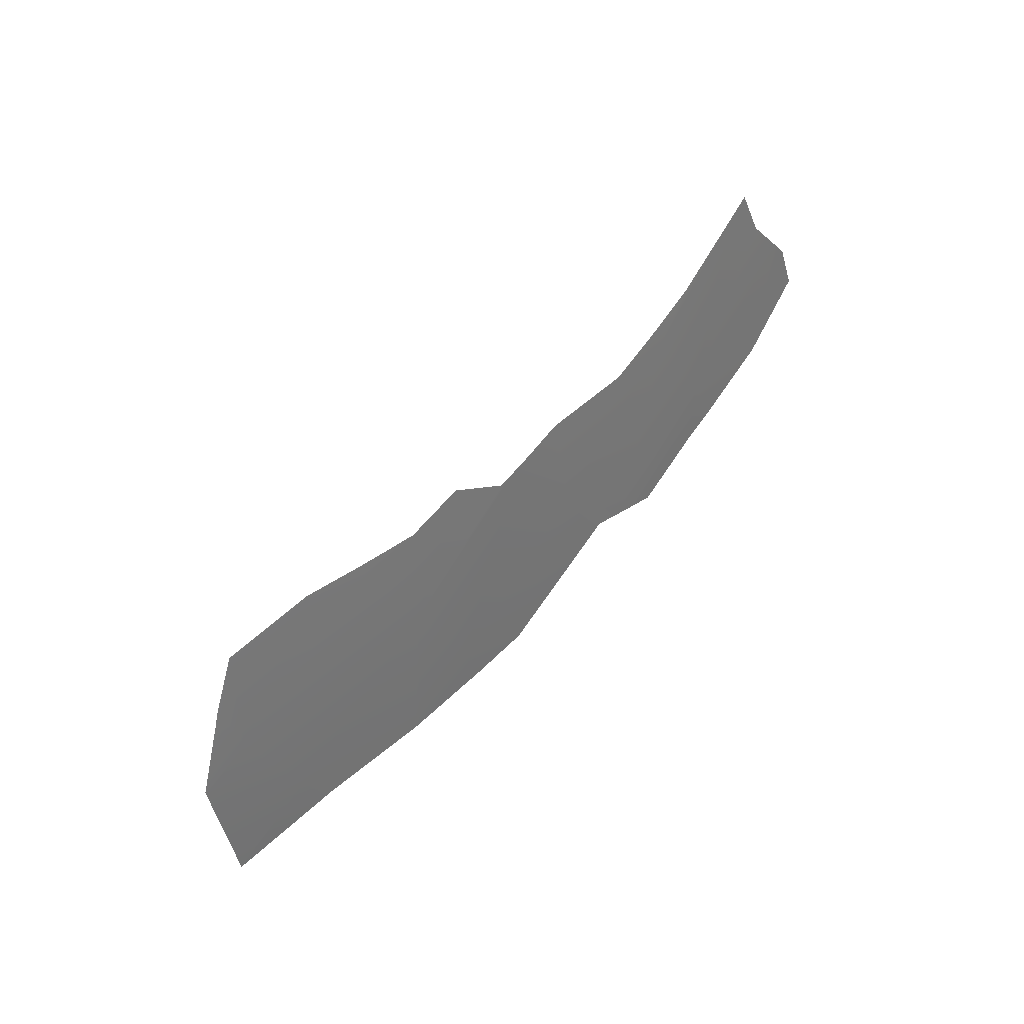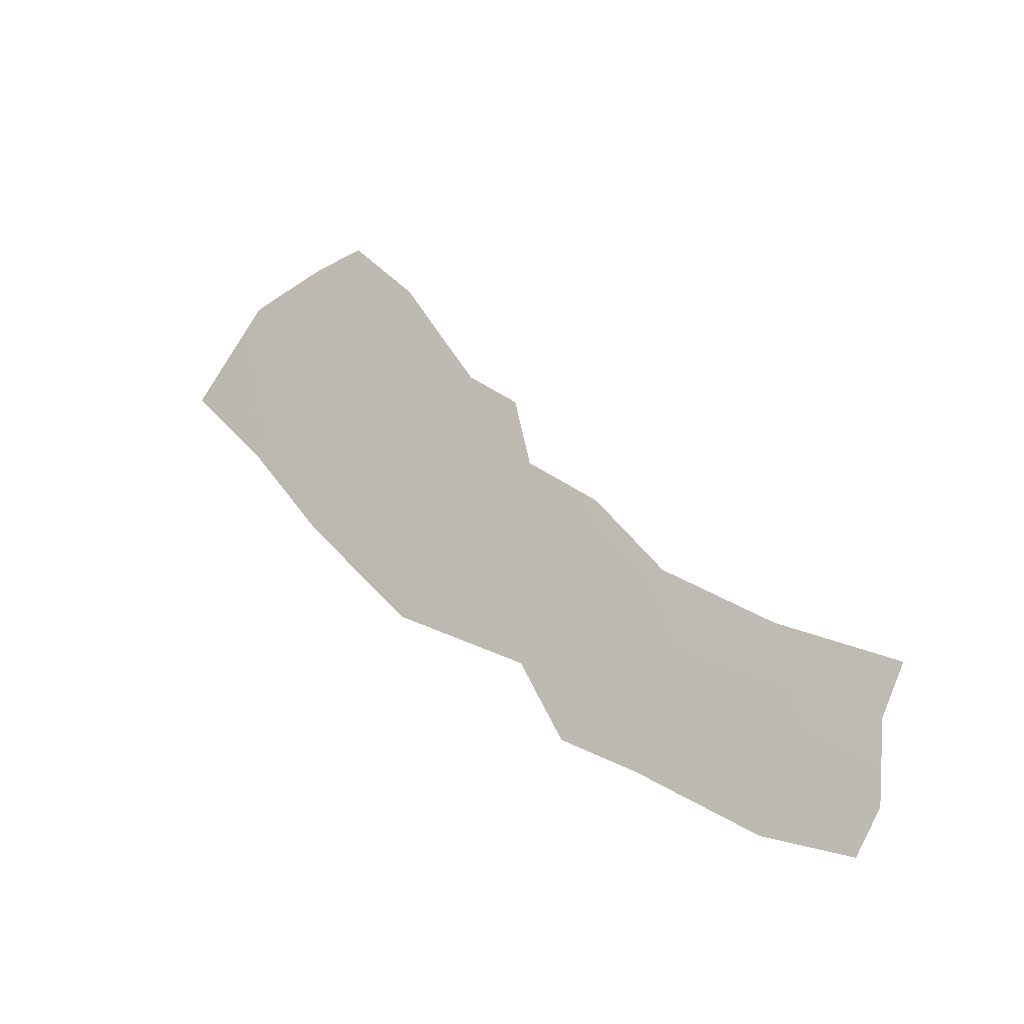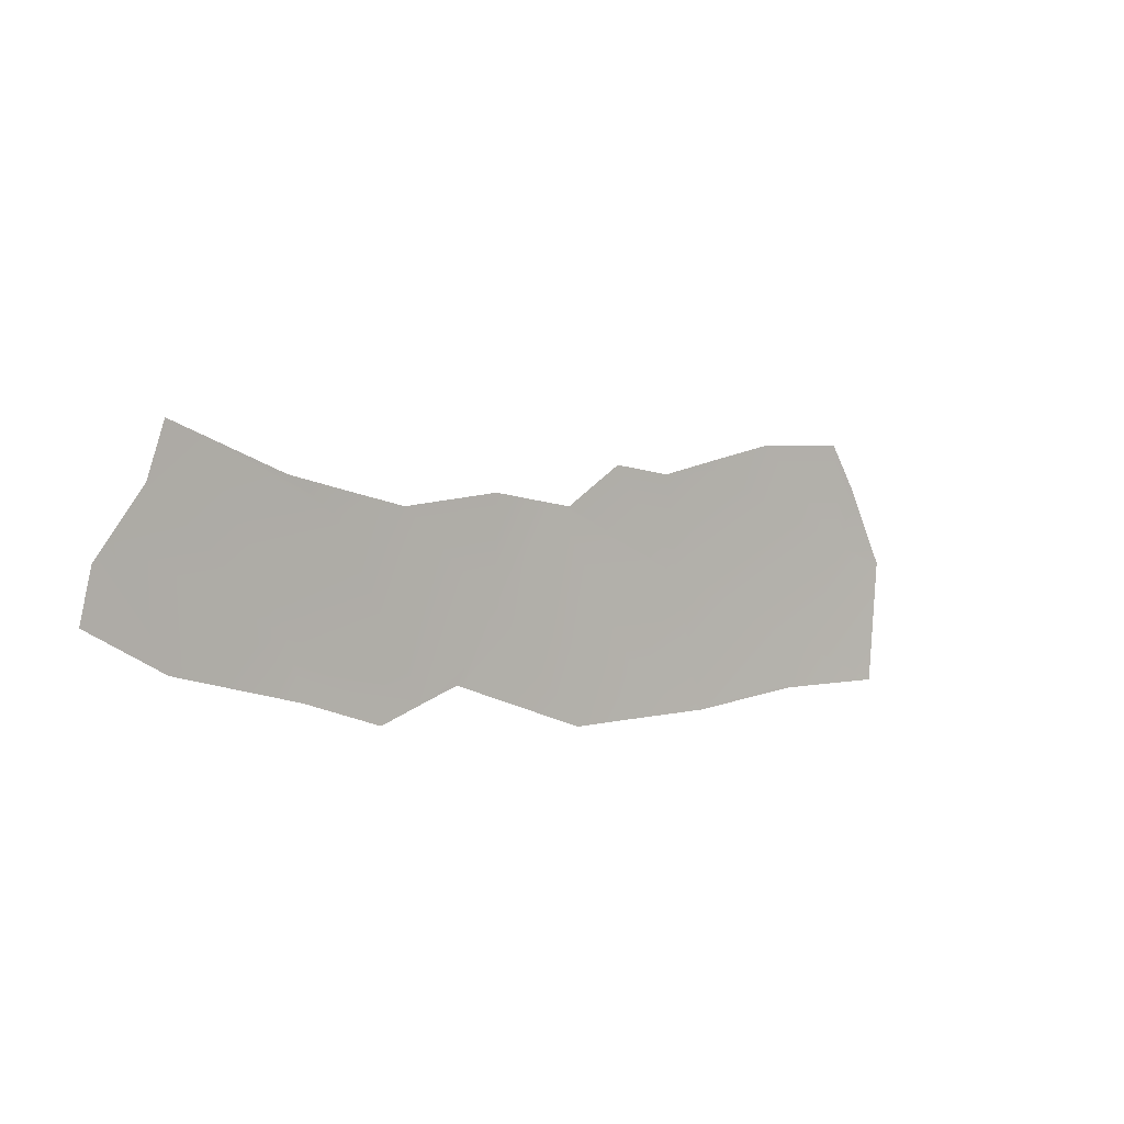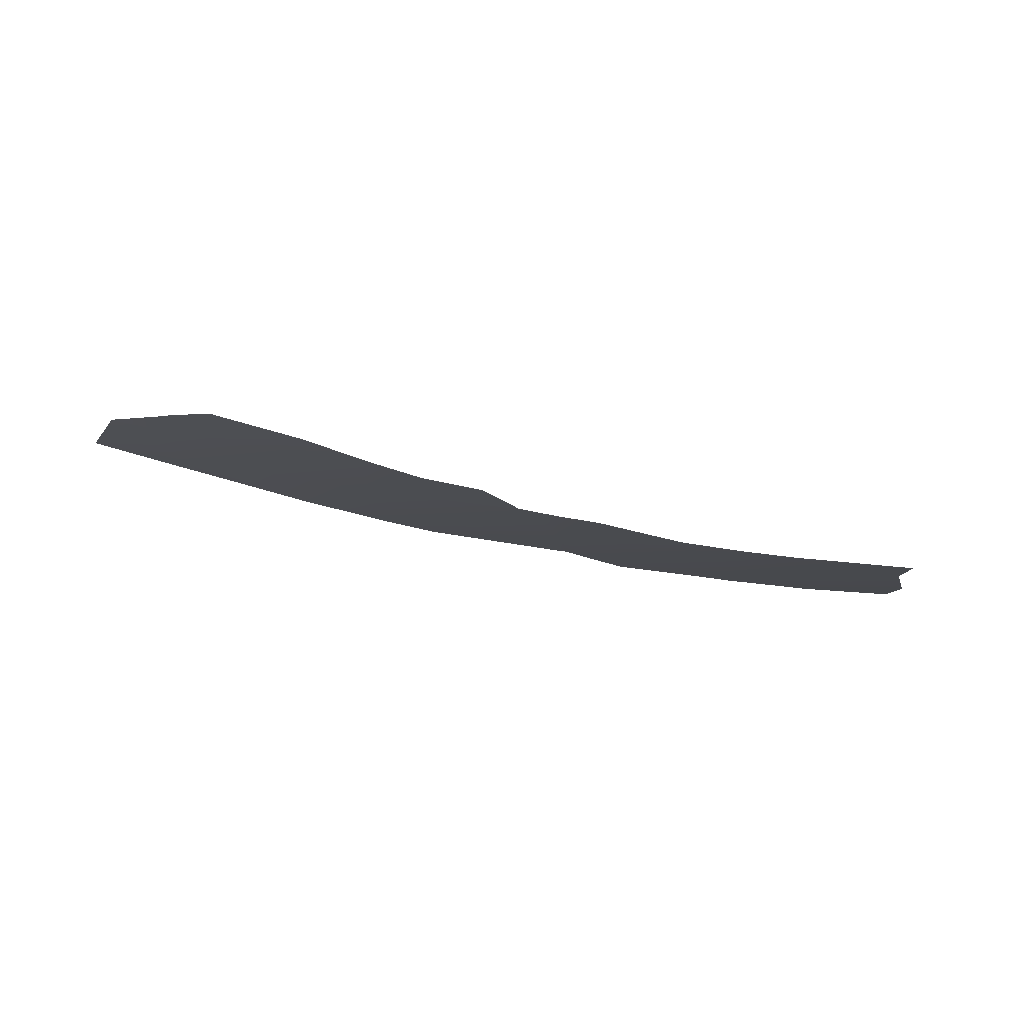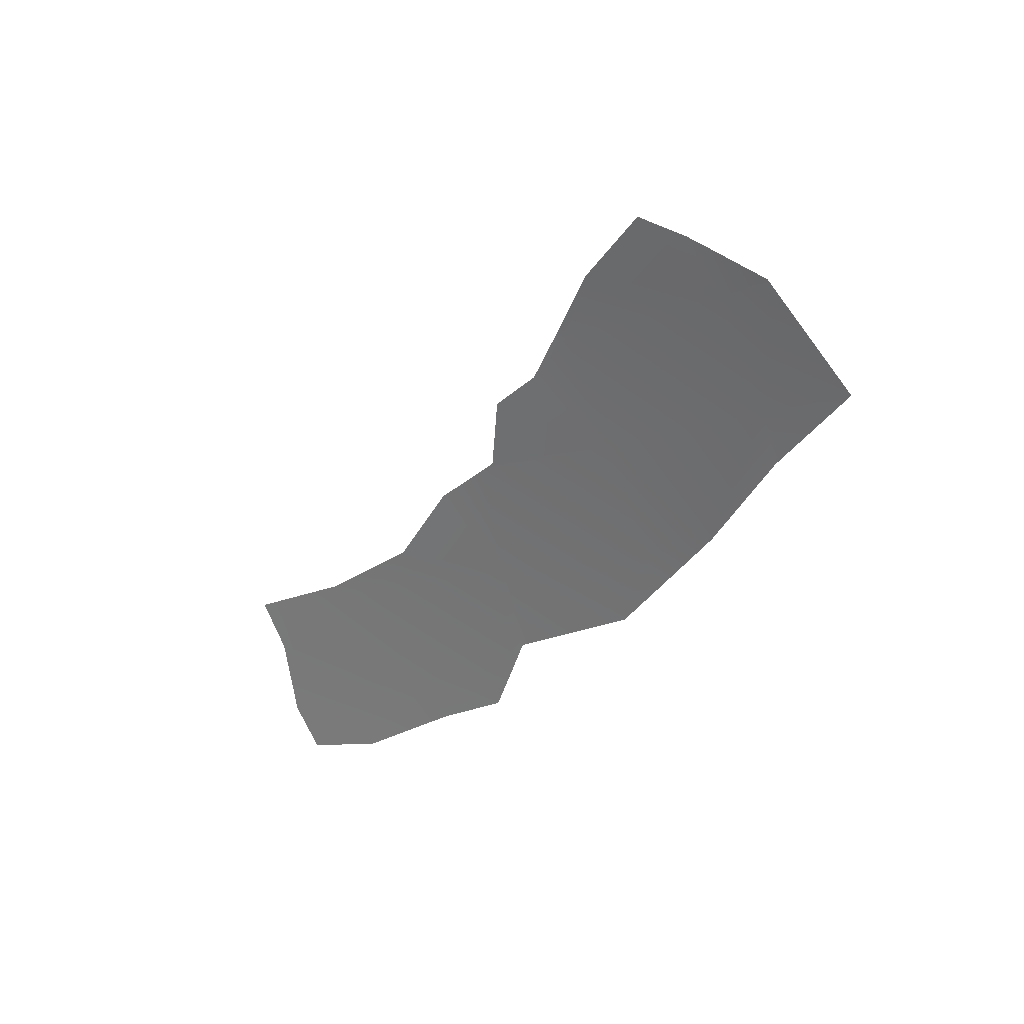
<metadata>
{"format":"obj","ext":"obj","renderer":"f3d","projection":"perspective","resolution":1024,"background":"white","views":[{"elev":79.8,"azim":116.3,"up":"+Y"},{"elev":19.0,"azim":-153.3,"up":"+Y"},{"elev":-32.7,"azim":-52.5,"up":"+Y"},{"elev":15.5,"azim":-174.8,"up":"+Z"},{"elev":-9.7,"azim":39.0,"up":"+Y"}]}
</metadata>
<code>
o 0_Nepal_sphere.001
v 0.2775 2.34 -4.41
v 0.2797 2.27 -4.446
v 0.4158 2.34 -4.399
v 0.5443 2.477 -4.309
v 0.5492 2.409 -4.347
v 0.5538 2.34 -4.384
v 0.6794 2.477 -4.29
v 0.6854 2.409 -4.328
v 0.1449 2.27 -4.453
v 0.5314 2.477 -4.31
v 0.2808 2.236 -4.463
v 0.6108 2.34 -4.376
v 0.6878 2.381 -4.342
v 0.5437 2.486 -4.304
v 0.4125 2.405 -4.364
v 0.4183 2.289 -4.426
v 0.3929 2.27 -4.437
v 0.4285 2.409 -4.36
v 0.7194 2.477 -4.283
v 0.5554 2.315 -4.397
v 0.277 2.354 -4.402
v 0.6766 2.508 -4.272
v 0.7539 2.409 -4.316
v 0.1675 2.34 -4.415
v 0.2346 2.345 -4.409
v 0.1515 2.304 -4.434
v 0.145 2.338 -4.417
v 0.1421 2.255 -4.46
v 0.1515 2.224 -4.475
v 0.2166 2.223 -4.473
v 0.7183 2.479 -4.282
v 0.7542 2.408 -4.316
v 0.5051 2.459 -4.323
v 0.4633 2.448 -4.334
v 0.44 2.412 -4.357
v 0.5177 2.298 -4.41
v 0.6678 2.514 -4.27
v 0.6353 2.532 -4.264
v 0.5774 2.508 -4.286
v 0.6148 2.341 -4.374
v 0.6836 2.379 -4.344
v 0.3815 2.397 -4.371
v 0.3209 2.363 -4.394
v 0.4126 2.288 -4.426
v 0.3098 2.241 -4.458
v 0.3696 2.248 -4.45
f 42 15 3
f 44 17 3
f 18 5 6
f 37 22 7
f 4 8 5
f 40 12 5
f 7 31 19
f 8 19 23
f 25 1 24
f 26 24 2
f 9 2 30
f 32 8 23
f 10 14 4
f 4 5 33
f 36 3 6
f 12 20 6
f 46 45 2
f 3 1 43
f 1 21 43
f 43 42 3
f 17 2 1
f 1 3 17
f 3 16 44
f 6 3 18
f 3 15 18
f 7 4 39
f 4 14 39
f 39 38 7
f 7 38 37
f 4 7 8
f 12 6 5
f 5 8 40
f 8 13 41
f 41 40 8
f 7 22 31
f 8 7 19
f 25 21 1
f 2 9 26
f 26 27 24
f 24 1 2
f 2 11 30
f 30 29 28
f 28 9 30
f 32 13 8
f 5 18 35
f 35 34 5
f 34 33 5
f 33 10 4
f 6 20 36
f 36 16 3
f 2 17 46
f 45 11 2

</code>
